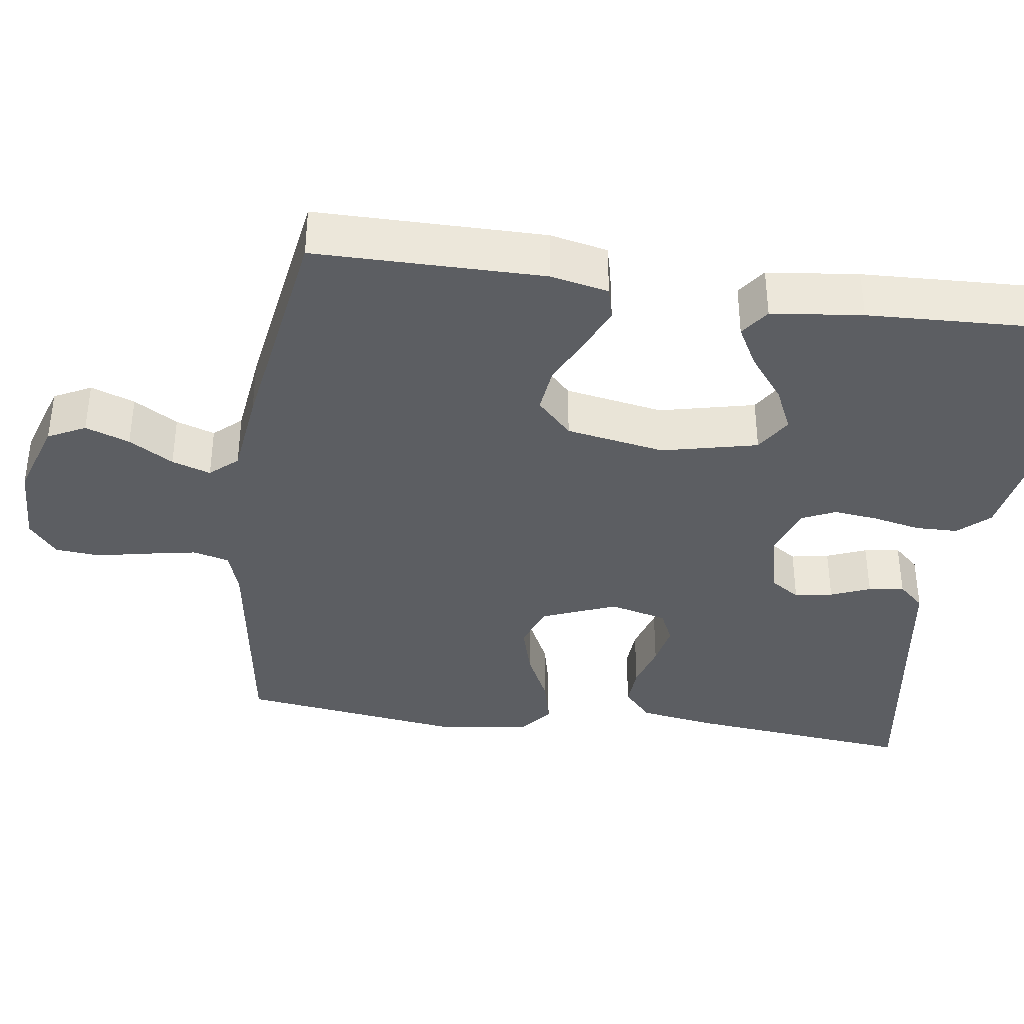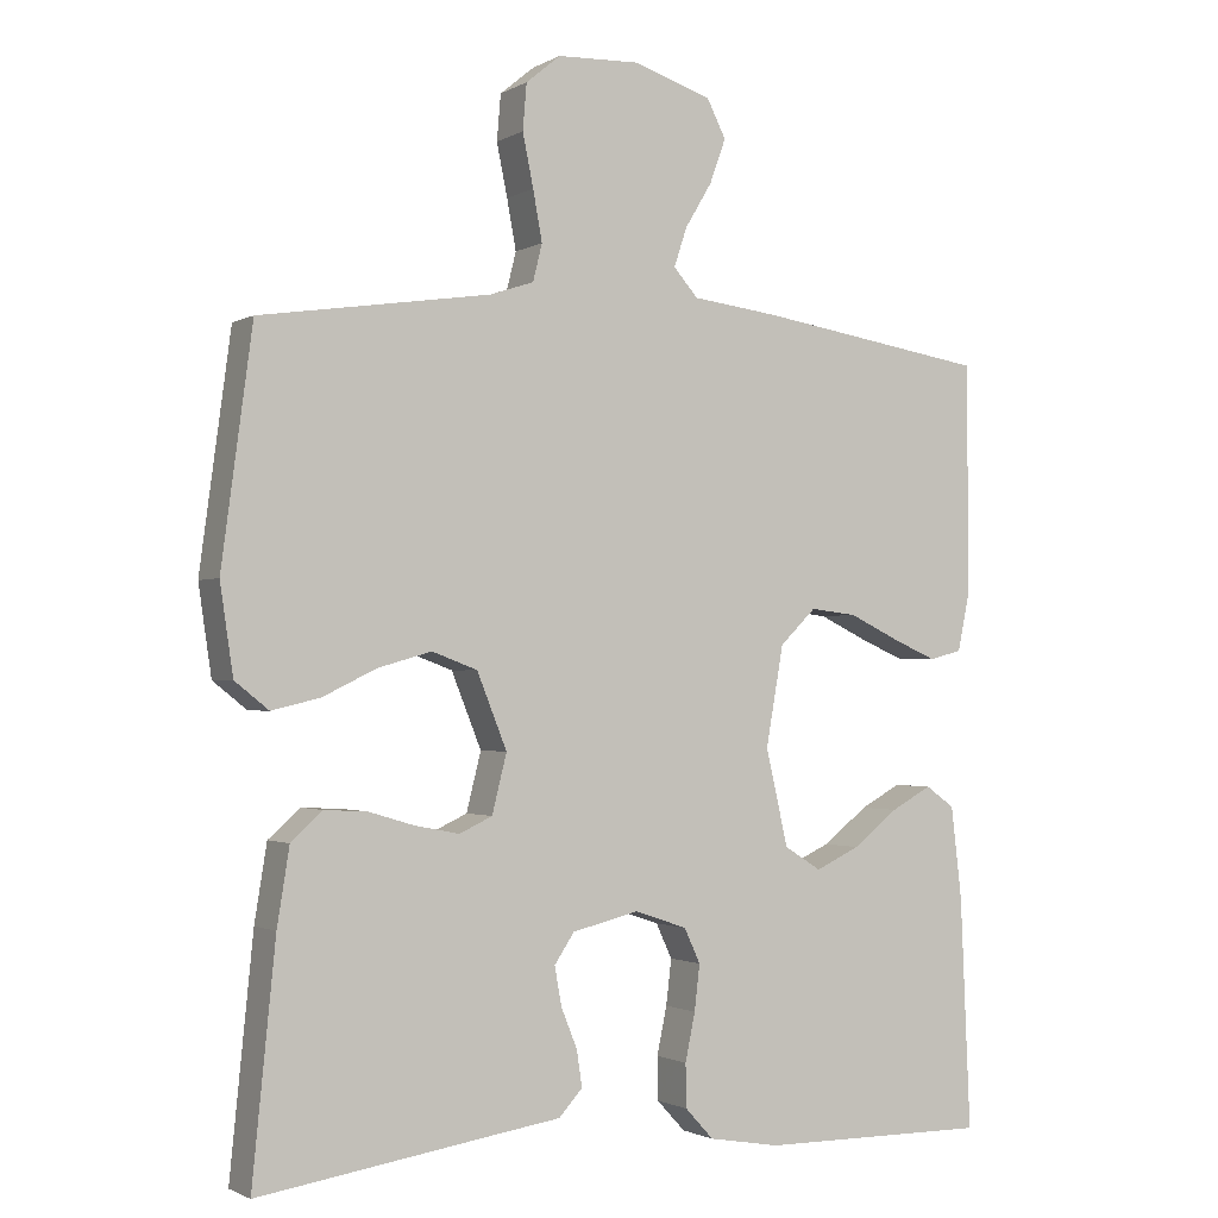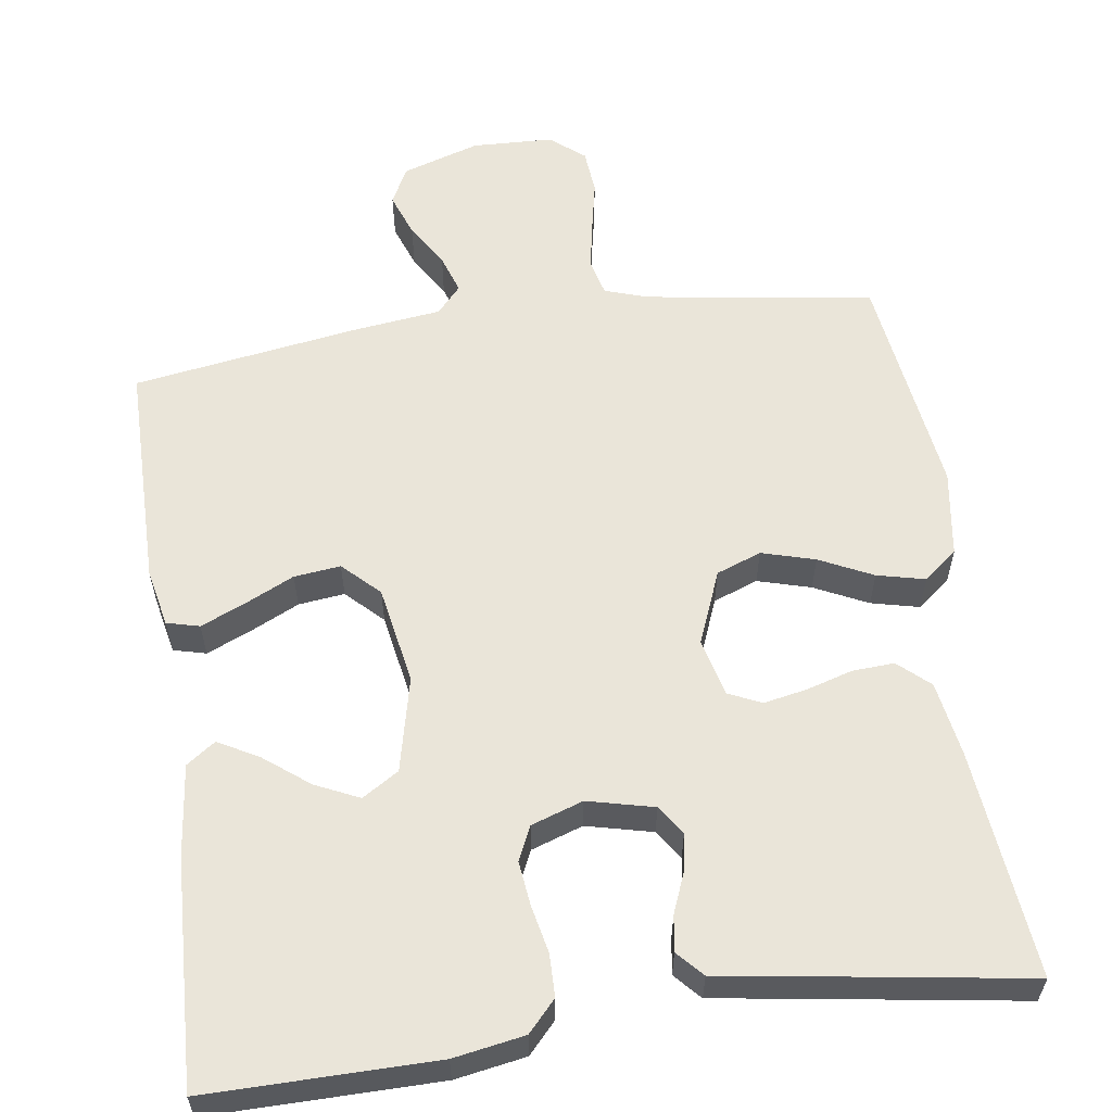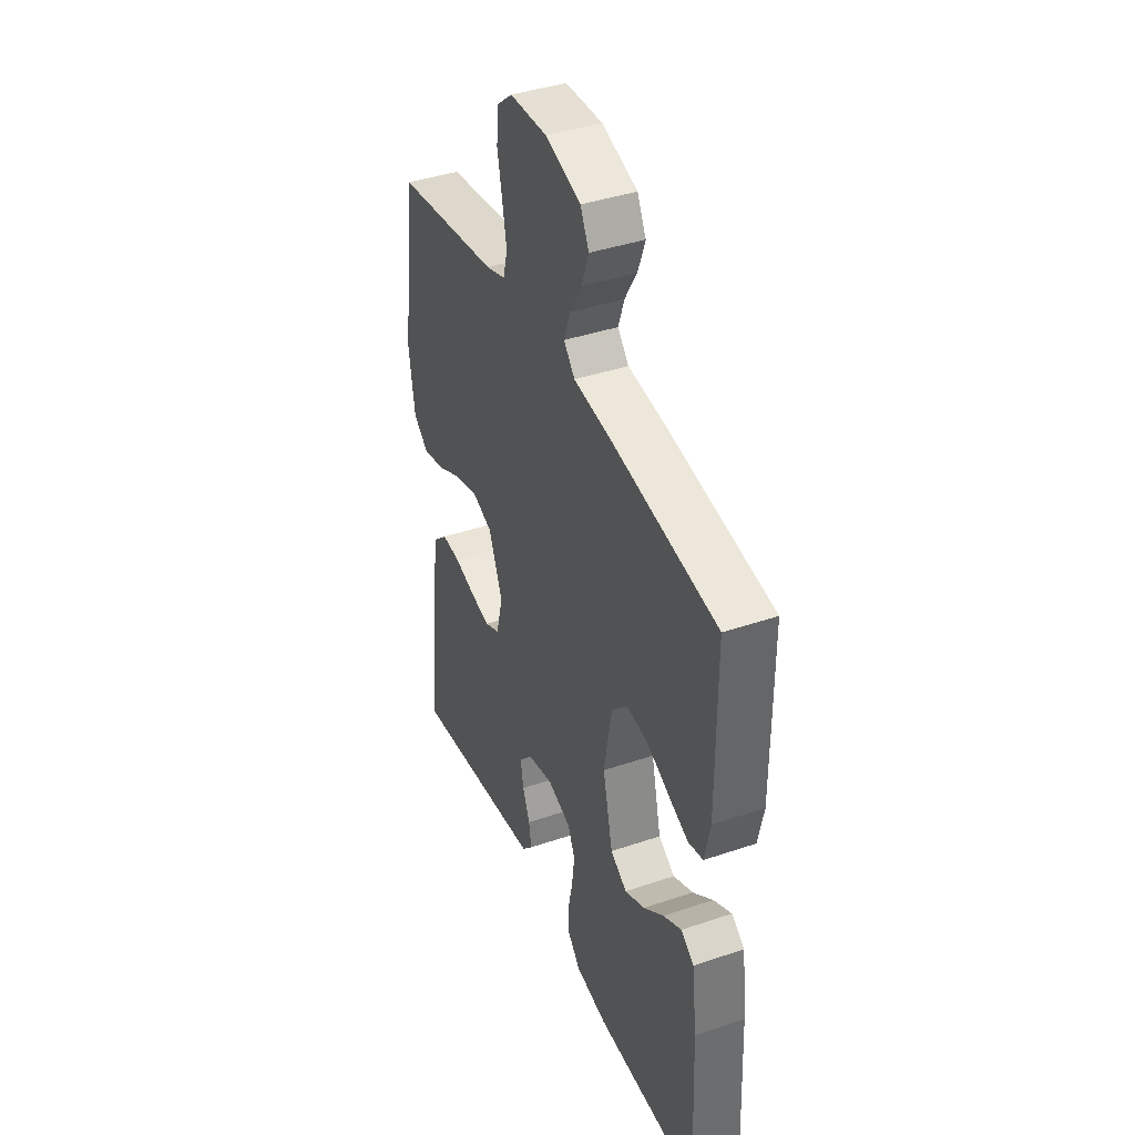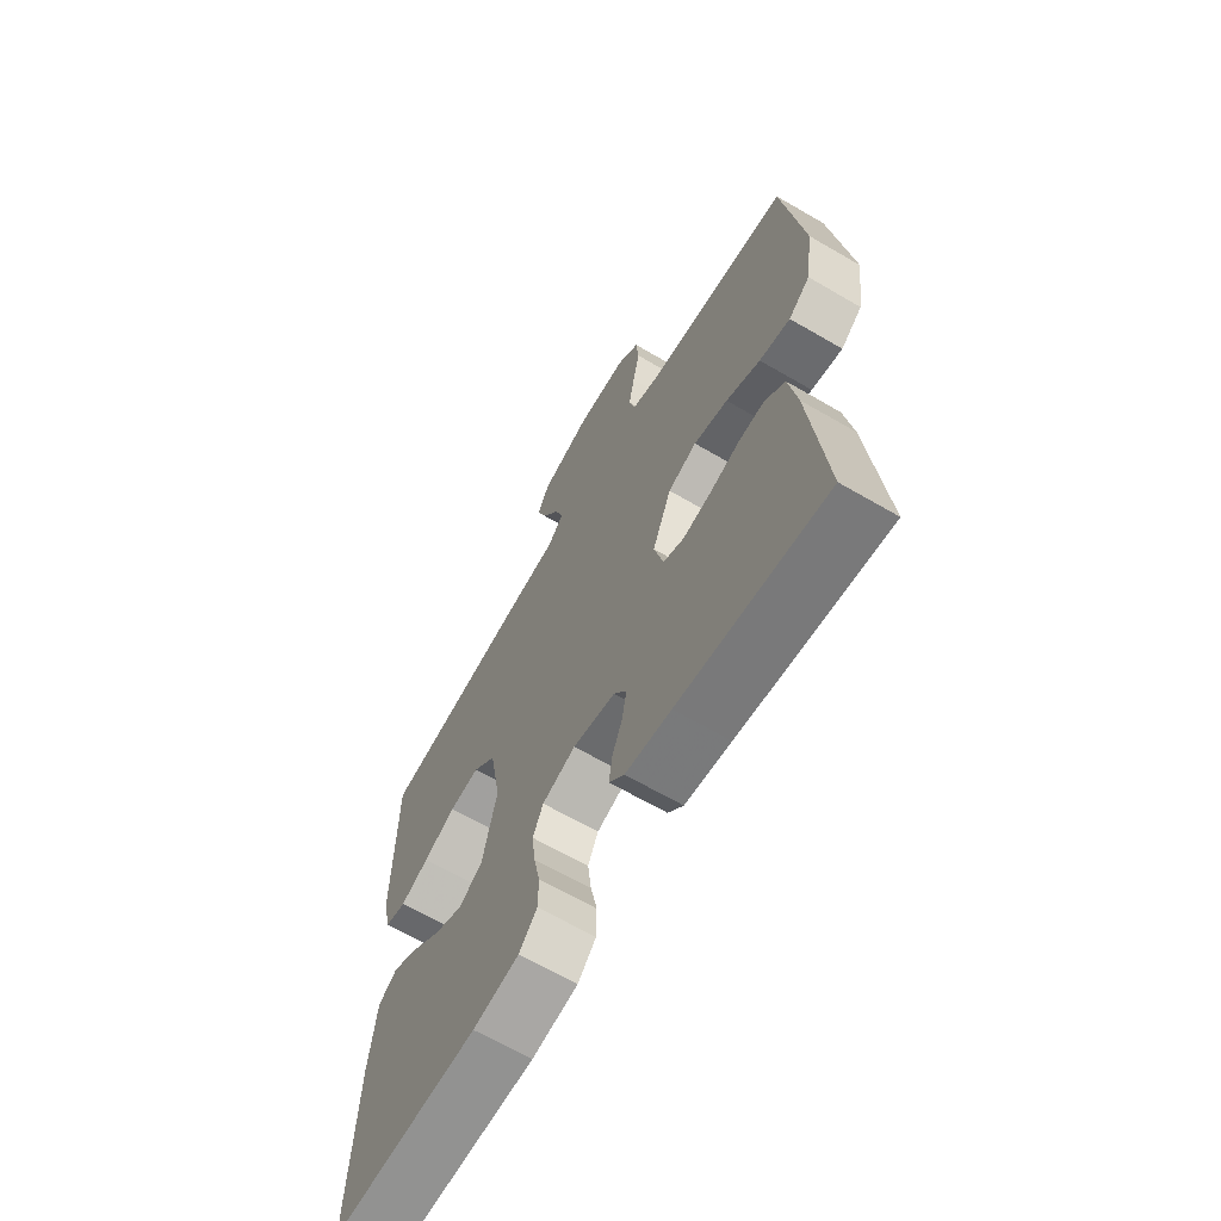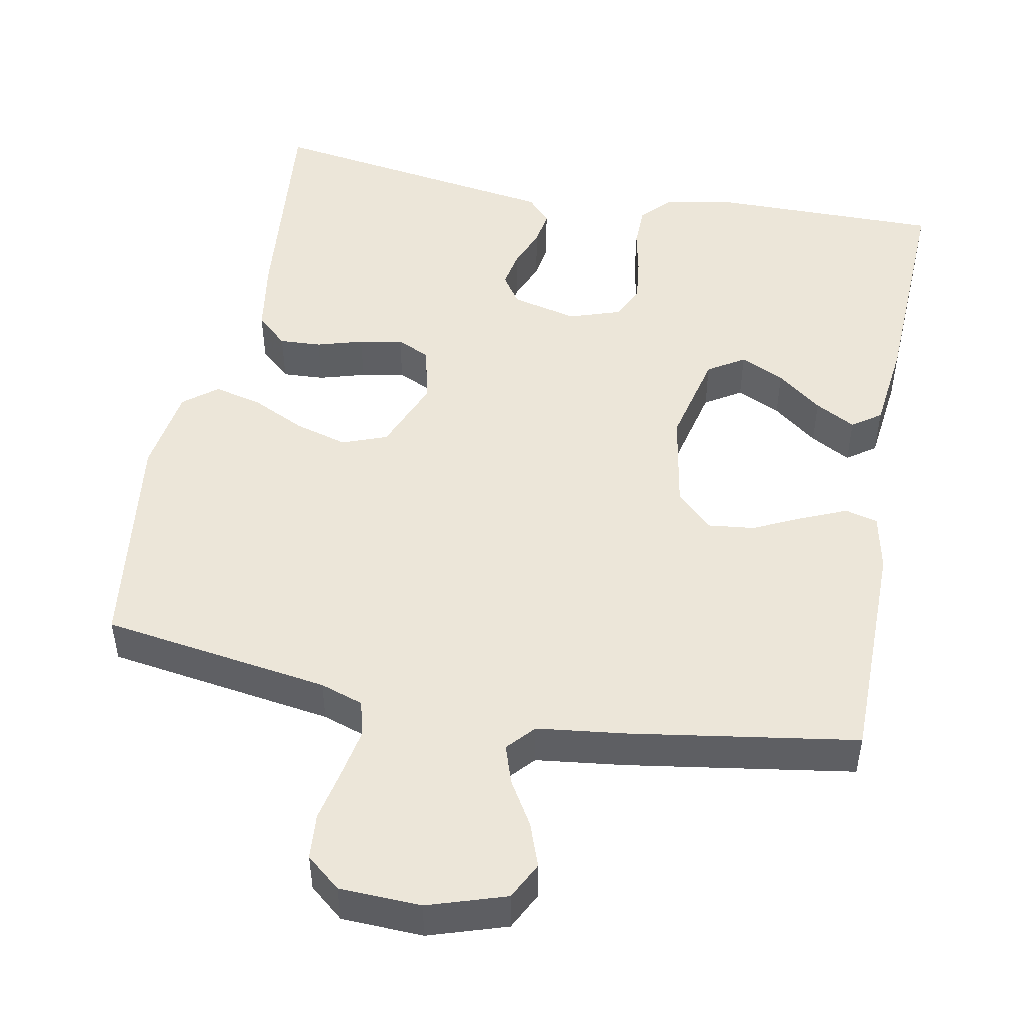
<metadata>
{"format":"obj","ext":"obj","renderer":"f3d","projection":"perspective","resolution":1024,"background":"white","views":[{"elev":-37.5,"azim":81.9,"up":"+Y"},{"elev":-1.6,"azim":-28.8,"up":"+Z"},{"elev":58.5,"azim":171.8,"up":"+Y"},{"elev":40.4,"azim":67.4,"up":"+Z"},{"elev":-65.9,"azim":-120.3,"up":"+Z"},{"elev":48.7,"azim":10.9,"up":"+Y"}]}
</metadata>
<code>
v 0.5 0.07 -0.5
v 0.2 0.07 -0.498
v 0.107 0.07 -0.482
v 0.07 0.07 -0.442
v 0.069 0.07 -0.386
v 0.082 0.07 -0.324
v 0.089 0.07 -0.265
v 0.068 0.07 -0.22
v 0 0.07 -0.197
v -0.087 0.07 -0.218
v -0.113 0.07 -0.257
v -0.104 0.07 -0.307
v -0.083 0.07 -0.359
v -0.076 0.07 -0.406
v -0.107 0.07 -0.44
v -0.2 0.07 -0.454
v -0.5 0.07 -0.5
v -0.47 0.07 -0.2
v -0.454 0.07 -0.101
v -0.413 0.07 -0.064
v -0.358 0.07 -0.067
v -0.297 0.07 -0.085
v -0.24 0.07 -0.096
v -0.197 0.07 -0.076
v -0.178 0.07 0
v -0.217 0.07 0.097
v -0.276 0.07 0.119
v -0.346 0.07 0.099
v -0.416 0.07 0.065
v -0.479 0.07 0.05
v -0.523 0.07 0.085
v -0.54 0.07 0.2
v -0.5 0.07 0.5
v -0.2 0.07 0.545
v -0.143 0.07 0.564
v -0.131 0.07 0.612
v -0.143 0.07 0.677
v -0.157 0.07 0.745
v -0.152 0.07 0.805
v -0.107 0.07 0.842
v 0 0.07 0.846
v 0.102 0.07 0.813
v 0.127 0.07 0.764
v 0.106 0.07 0.706
v 0.071 0.07 0.648
v 0.054 0.07 0.597
v 0.086 0.07 0.561
v 0.2 0.07 0.547
v 0.5 0.07 0.5
v 0.501 0.07 0.2
v 0.485 0.07 0.124
v 0.442 0.07 0.113
v 0.384 0.07 0.138
v 0.319 0.07 0.169
v 0.258 0.07 0.176
v 0.211 0.07 0.13
v 0.188 0.07 0
v 0.217 0.07 -0.125
v 0.265 0.07 -0.155
v 0.323 0.07 -0.128
v 0.382 0.07 -0.082
v 0.435 0.07 -0.053
v 0.473 0.07 -0.08
v 0.487 0.07 -0.2
v 0.5 0 -0.5
v 0.2 0 -0.498
v 0.107 0 -0.482
v 0.07 0 -0.442
v 0.069 0 -0.386
v 0.082 0 -0.324
v 0.089 0 -0.265
v 0.068 0 -0.22
v 0 0 -0.197
v -0.087 0 -0.218
v -0.113 0 -0.257
v -0.104 0 -0.307
v -0.083 0 -0.359
v -0.076 0 -0.406
v -0.107 0 -0.44
v -0.2 0 -0.454
v -0.5 0 -0.5
v -0.47 0 -0.2
v -0.454 0 -0.101
v -0.413 0 -0.064
v -0.358 0 -0.067
v -0.297 0 -0.085
v -0.24 0 -0.096
v -0.197 0 -0.076
v -0.178 0 0
v -0.217 0 0.097
v -0.276 0 0.119
v -0.346 0 0.099
v -0.416 0 0.065
v -0.479 0 0.05
v -0.523 0 0.085
v -0.54 0 0.2
v -0.5 0 0.5
v -0.2 0 0.545
v -0.143 0 0.564
v -0.131 0 0.612
v -0.143 0 0.677
v -0.157 0 0.745
v -0.152 0 0.805
v -0.107 0 0.842
v 0 0 0.846
v 0.102 0 0.813
v 0.127 0 0.764
v 0.106 0 0.706
v 0.071 0 0.648
v 0.054 0 0.597
v 0.086 0 0.561
v 0.2 0 0.547
v 0.5 0 0.5
v 0.501 0 0.2
v 0.485 0 0.124
v 0.442 0 0.113
v 0.384 0 0.138
v 0.319 0 0.169
v 0.258 0 0.176
v 0.211 0 0.13
v 0.188 0 0
v 0.217 0 -0.125
v 0.265 0 -0.155
v 0.323 0 -0.128
v 0.382 0 -0.082
v 0.435 0 -0.053
v 0.473 0 -0.08
v 0.487 0 -0.2
f 60 61 62 63
f 59 60 63 64
f 51 52 53 54
f 49 50 51 54
f 47 48 49 54
f 46 47 54 55
f 42 43 44 45
f 42 45 46
f 41 42 46
f 40 41 46
f 37 38 39 40
f 36 37 40 46
f 35 36 46 55
f 31 32 33 34
f 28 29 30 31
f 27 28 31 34
f 26 27 34 35
f 19 20 21 22
f 19 22 23
f 16 17 18 19
f 16 19 23
f 15 16 23 24
f 12 13 14 15
f 11 12 15 24
f 3 4 5 6
f 3 6 7
f 2 3 7
f 59 64 1 2
f 58 59 2 7
f 57 58 7 8
f 56 57 8 9
f 26 35 55 56
f 25 26 56 9
f 10 11 24 25
f 9 10 25
f 127 126 125 124
f 128 127 124 123
f 118 117 116 115
f 118 115 114 113
f 118 113 112 111
f 119 118 111 110
f 109 108 107 106
f 110 109 106
f 110 106 105
f 110 105 104
f 104 103 102 101
f 110 104 101 100
f 119 110 100 99
f 98 97 96 95
f 95 94 93 92
f 98 95 92 91
f 99 98 91 90
f 86 85 84 83
f 87 86 83
f 83 82 81 80
f 87 83 80
f 88 87 80 79
f 79 78 77 76
f 88 79 76 75
f 70 69 68 67
f 71 70 67
f 71 67 66
f 66 65 128 123
f 71 66 123 122
f 72 71 122 121
f 73 72 121 120
f 120 119 99 90
f 73 120 90 89
f 89 88 75 74
f 89 74 73
f 1 65 66 2
f 2 66 67 3
f 3 67 68 4
f 4 68 69 5
f 5 69 70 6
f 6 70 71 7
f 7 71 72 8
f 8 72 73 9
f 9 73 74 10
f 10 74 75 11
f 11 75 76 12
f 12 76 77 13
f 13 77 78 14
f 14 78 79 15
f 15 79 80 16
f 16 80 81 17
f 17 81 82 18
f 18 82 83 19
f 19 83 84 20
f 20 84 85 21
f 21 85 86 22
f 22 86 87 23
f 23 87 88 24
f 24 88 89 25
f 25 89 90 26
f 26 90 91 27
f 27 91 92 28
f 28 92 93 29
f 29 93 94 30
f 30 94 95 31
f 31 95 96 32
f 32 96 97 33
f 33 97 98 34
f 34 98 99 35
f 35 99 100 36
f 36 100 101 37
f 37 101 102 38
f 38 102 103 39
f 39 103 104 40
f 40 104 105 41
f 41 105 106 42
f 42 106 107 43
f 43 107 108 44
f 44 108 109 45
f 45 109 110 46
f 46 110 111 47
f 47 111 112 48
f 48 112 113 49
f 49 113 114 50
f 50 114 115 51
f 51 115 116 52
f 52 116 117 53
f 53 117 118 54
f 54 118 119 55
f 55 119 120 56
f 56 120 121 57
f 57 121 122 58
f 58 122 123 59
f 59 123 124 60
f 60 124 125 61
f 61 125 126 62
f 62 126 127 63
f 63 127 128 64
f 64 128 65 1

</code>
